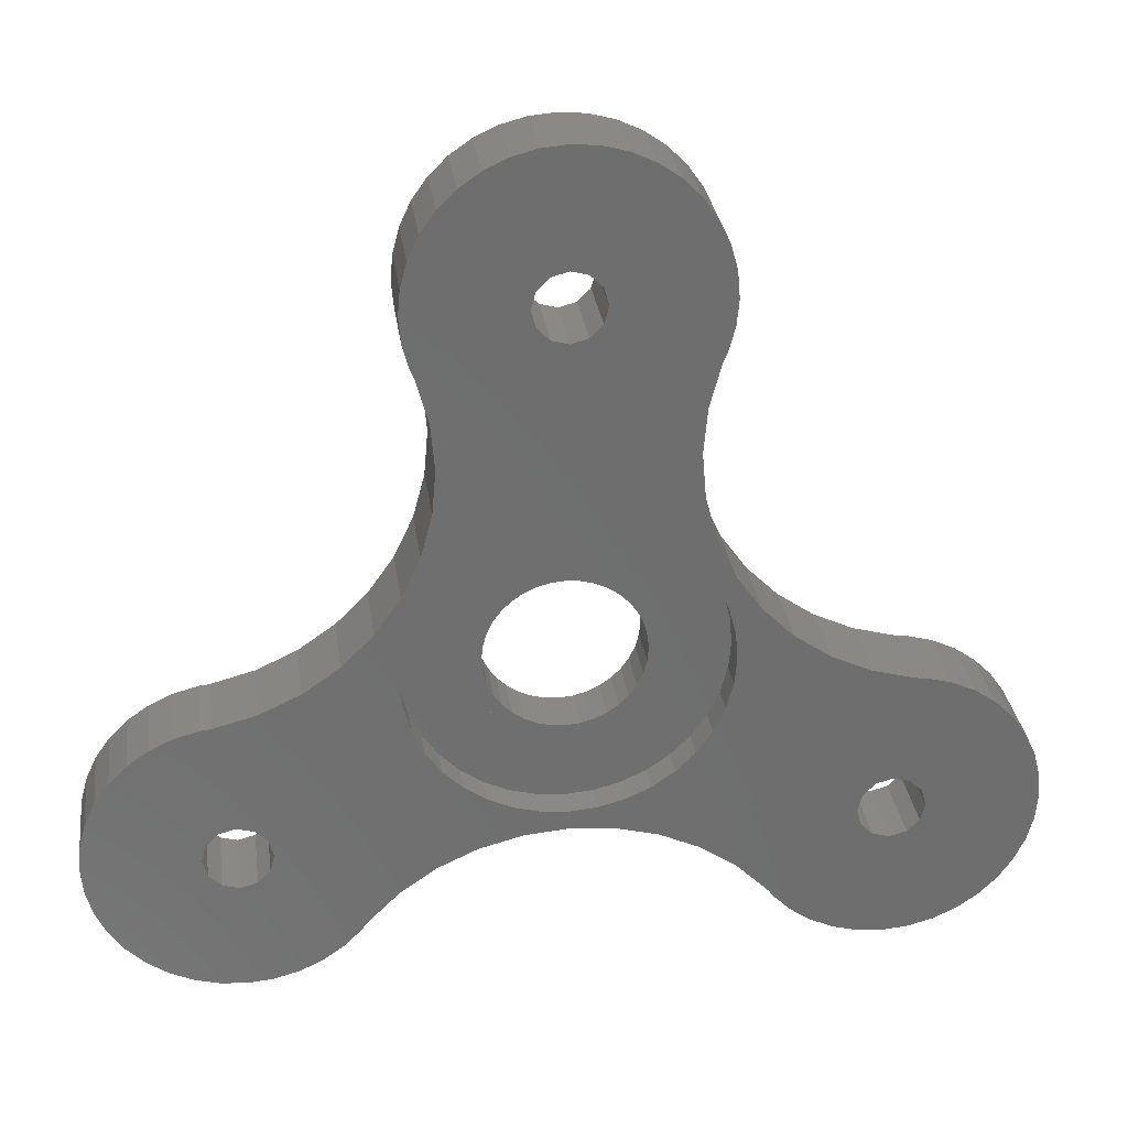
<metadata>
{"format":"stl","ext":"stl","renderer":"f3d","projection":"perspective","resolution":1024,"background":"white","views":[{"elev":29.4,"azim":-7.7,"up":"+Y"}]}
</metadata>
<code>
# stl→obj: 444 verts, 900 faces
v -23.52 -9.25 0
v -23.41 -7.948 0
v -23.41 -10.55 0
v -23.07 -6.685 0
v -22.52 -5.5 0
v -21.77 -4.429 0
v -20.84 -3.505 0
v -19.77 -2.755 0
v -18.59 -2.202 0
v -17.32 -1.864 0
v -16.84 -1.822 0
v -16.84 -1.807 0
v -16.8 -1.802 0
v -14.61 -1.216 0
v -12.55 -0.2583 0
v -10.7 1.041 0
v -6.837 15.45 0
v -6.856 15.49 0
v -6.843 15.5 0
v -6.25 13.26 0
v -7.048 15.93 0
v -7.386 17.2 0
v -7.5 18.5 0
v -7.386 19.8 0
v -7.048 21.07 0
v -6.495 22.25 0
v -6.053 11 0
v -5.745 23.32 0
v -4.821 24.25 0
v -6.25 8.743 0
v -3.75 25 0
v -2.565 25.55 0
v -1.302 25.89 0
v -6.837 6.554 0
v 0 26 0
v -1.494 19.36 0
v 1.302 25.89 0
v -0.8625 19.99 0
v 2.565 25.55 0
v 0.8625 19.99 0
v 3.75 25 0
v 1.494 19.36 0
v 4.821 24.25 0
v 1.725 18.5 0
v 5.745 23.32 0
v -7.794 4.5 0
v -9.094 2.644 0
v 6.495 22.25 0
v 7.048 21.07 0
v 7.386 19.8 0
v 7.5 18.5 0
v 7.386 17.2 0
v 7.048 15.93 0
v 6.843 15.5 0
v 6.856 15.49 0
v 6.837 15.45 0
v 6.25 13.26 0
v 6.053 11 0
v -3.759 -1.368 0
v -16.88 -7.756 0
v -14.3 -9.25 0
v 22.52 -5.5 0
v 23.07 -6.685 0
v -15.16 -7.756 0
v 14.61 -1.216 0
v -14.53 -8.387 0
v 20.84 -3.505 0
v -1.102e-15 -9 0
v -2.257 -9.197 0
v 21.77 -4.429 0
v 16.84 -1.822 0
v 17.32 -1.864 0
v 16.84 -1.807 0
v 16.88 -7.756 0
v 23.41 -7.948 0
v 17.52 -8.387 0
v 23.52 -9.25 0
v 17.52 -10.11 0
v 23.41 -10.55 0
v 16.88 -10.74 0
v 23.07 -11.82 0
v 8.356 -12.04 0
v 22.52 -13 0
v 9.998 -13.67 0
v 21.77 -14.07 0
v 20.84 -15 0
v 10.28 -14.07 0
v 19.77 -15.75 0
v 11.2 -15 0
v 18.59 -16.3 0
v 12.27 -15.75 0
v 17.32 -16.64 0
v 13.46 -16.3 0
v 16.02 -16.75 0
v 3.064 -2.571 0
v 12.55 -0.2583 0
v 2.571 -3.064 0
v -16.02 -7.525 0
v -3.064 -2.571 0
v -2.571 -3.064 0
v 9.959 -13.64 0
v 9.986 -13.68 0
v 6.5 -10.74 0
v 15.16 -10.74 0
v 4.446 -9.784 0
v 14.53 -10.11 0
v -8.356 -12.04 0
v -15.16 -10.74 0
v -6.5 -10.74 0
v 14.3 -9.25 0
v 16.8 -1.802 0
v 18.59 -2.202 0
v 19.77 -2.755 0
v -4.446 -9.784 0
v -14.53 -10.11 0
v -16.02 -10.97 0
v -16.88 -10.74 0
v -9.959 -13.64 0
v -10.28 -14.07 0
v -9.998 -13.67 0
v -9.986 -13.68 0
v -4 0 0
v -3.939 0.6946 0
v -17.52 -8.387 0
v -11.2 -15 0
v -12.27 -15.75 0
v -13.46 -16.3 0
v -14.72 -16.64 0
v -16.02 -16.75 0
v -17.32 -16.64 0
v -18.59 -16.3 0
v -19.77 -15.75 0
v -20.84 -15 0
v -21.77 -14.07 0
v -22.52 -13 0
v -23.07 -11.82 0
v -17.75 -9.25 0
v 0 -4 0
v 0.6946 -3.939 0
v -17.52 -10.11 0
v 2.257 -9.197 0
v -0.6946 -3.939 0
v -2 -3.464 0
v 3.759 1.368 0
v 9.094 2.644 0
v 3.939 0.6946 0
v 1.368 3.759 0
v 6.837 6.554 0
v 2 3.464 0
v 2.571 3.064 0
v 7.794 4.5 0
v 3.064 2.571 0
v -3.939 -0.6946 0
v 3.464 2 0
v -3.464 -2 0
v 4 0 0
v -2 3.464 0
v 6.25 8.743 0
v -1.368 3.759 0
v 3.759 -1.368 0
v 10.7 1.041 0
v 3.464 -2 0
v -1.368 -3.759 0
v 2 -3.464 0
v 1.368 -3.759 0
v 3.939 -0.6946 0
v 0.6946 3.939 0
v 14.53 -8.387 0
v 0 4 0
v -0.6946 3.939 0
v -3.064 2.571 0
v -2.571 3.064 0
v -3.464 2 0
v -3.759 1.368 0
v -1.725 18.5 0
v -0.8625 17.01 0
v -1.494 17.64 0
v 0 20.23 0
v 0.8625 17.01 0
v 0 16.77 0
v 1.494 17.64 0
v 16.02 -10.97 0
v 17.75 -9.25 0
v 16.02 -7.525 0
v 15.16 -7.756 0
v 14.72 -16.64 0
v -23.52 -9.25 4
v -23.41 -7.948 4
v -23.41 -10.55 4
v -23.07 -11.82 4
v -22.52 -13 4
v -21.77 -14.07 4
v -20.84 -15 4
v -19.77 -15.75 4
v -18.59 -16.3 4
v -17.32 -16.64 4
v -16.02 -16.75 4
v -14.72 -16.64 4
v -13.46 -16.3 4
v -12.27 -15.75 4
v -11.2 -15 4
v -10.28 -14.07 4
v -9.998 -13.67 4
v -9.986 -13.68 4
v -9.959 -13.64 4
v -8.356 -12.04 4
v -6.5 -10.74 4
v -4.446 -9.784 4
v -2.257 -9.197 4
v -1.102e-15 -9 4
v 2.257 -9.197 4
v 4.446 -9.784 4
v 6.5 -10.74 4
v 8.356 -12.04 4
v 9.959 -13.64 4
v 9.986 -13.68 4
v 9.998 -13.67 4
v 10.28 -14.07 4
v 11.2 -15 4
v 12.27 -15.75 4
v 13.46 -16.3 4
v 14.72 -16.64 4
v 16.02 -16.75 4
v 17.32 -16.64 4
v 18.59 -16.3 4
v 19.77 -15.75 4
v 20.84 -15 4
v 21.77 -14.07 4
v 22.52 -13 4
v 23.07 -11.82 4
v 23.41 -10.55 4
v 23.52 -9.25 4
v 23.41 -7.948 4
v 23.07 -6.685 4
v 22.52 -5.5 4
v 21.77 -4.429 4
v 20.84 -3.505 4
v 19.77 -2.755 4
v 18.59 -2.202 4
v 17.32 -1.864 4
v 16.84 -1.822 4
v 16.84 -1.807 4
v 16.8 -1.802 4
v 14.61 -1.216 4
v 12.55 -0.2583 4
v 10.7 1.041 4
v 9.094 2.644 4
v 7.794 4.5 4
v 6.837 6.554 4
v 6.25 8.743 4
v 6.053 11 4
v 6.25 13.26 4
v 6.837 15.45 4
v 6.856 15.49 4
v 6.843 15.5 4
v 7.048 15.93 4
v 7.386 17.2 4
v 7.5 18.5 4
v 7.386 19.8 4
v 7.048 21.07 4
v 6.495 22.25 4
v 5.745 23.32 4
v 4.821 24.25 4
v 3.75 25 4
v 2.565 25.55 4
v 1.302 25.89 4
v 0 26 4
v -1.302 25.89 4
v -2.565 25.55 4
v -3.75 25 4
v -4.821 24.25 4
v -5.745 23.32 4
v -6.495 22.25 4
v -7.048 21.07 4
v -7.386 19.8 4
v -7.5 18.5 4
v -7.386 17.2 4
v -7.048 15.93 4
v -6.843 15.5 4
v -6.856 15.49 4
v -6.837 15.45 4
v -6.25 13.26 4
v -6.053 11 4
v -6.25 8.743 4
v -6.837 6.554 4
v -7.794 4.5 4
v -9.094 2.644 4
v -10.7 1.041 4
v -12.55 -0.2583 4
v -14.61 -1.216 4
v -16.8 -1.802 4
v -16.84 -1.807 4
v -16.84 -1.822 4
v -17.32 -1.864 4
v -18.59 -2.202 4
v -19.77 -2.755 4
v -20.84 -3.505 4
v -21.77 -4.429 4
v -22.52 -5.5 4
v -23.07 -6.685 4
v -17.52 -8.387 4
v -17.75 -9.25 4
v -16.88 -7.756 4
v -16.02 -7.525 4
v -15.16 -7.756 4
v -14.53 -8.387 4
v -14.3 -9.25 4
v -14.53 -10.11 4
v -15.16 -10.74 4
v -16.02 -10.97 4
v -16.88 -10.74 4
v -17.52 -10.11 4
v -3.939 0.6946 2.5
v -4 0 2.5
v -3.939 -0.6946 2.5
v -3.759 1.368 2.5
v -3.464 2 2.5
v -3.064 2.571 2.5
v -2.571 3.064 2.5
v -2 3.464 2.5
v -1.368 3.759 2.5
v -0.6946 3.939 2.5
v 0 4 2.5
v 0.6946 3.939 2.5
v 1.368 3.759 2.5
v 2 3.464 2.5
v 2.571 3.064 2.5
v 3.064 2.571 2.5
v 3.464 2 2.5
v 3.759 1.368 2.5
v 3.939 0.6946 2.5
v 4 0 2.5
v 3.939 -0.6946 2.5
v 3.759 -1.368 2.5
v 3.464 -2 2.5
v 3.064 -2.571 2.5
v 2.571 -3.064 2.5
v 2 -3.464 2.5
v 1.368 -3.759 2.5
v 0.6946 -3.939 2.5
v 0 -4 2.5
v -0.6946 -3.939 2.5
v -1.368 -3.759 2.5
v -2 -3.464 2.5
v -2.571 -3.064 2.5
v -3.064 -2.571 2.5
v -3.464 -2 2.5
v -3.759 -1.368 2.5
v -1.494 19.36 4
v -1.725 18.5 4
v -1.494 17.64 4
v -0.8625 19.99 4
v 0 20.23 4
v 0.8625 19.99 4
v 1.494 19.36 4
v 1.725 18.5 4
v 1.494 17.64 4
v 0.8625 17.01 4
v 0 16.77 4
v -0.8625 17.01 4
v 14.53 -8.387 4
v 14.3 -9.25 4
v 14.53 -10.11 4
v 15.16 -7.756 4
v 16.02 -7.525 4
v 16.88 -7.756 4
v 17.52 -8.387 4
v 17.75 -9.25 4
v 17.52 -10.11 4
v 16.88 -10.74 4
v 16.02 -10.97 4
v 15.16 -10.74 4
v 0 -8 4
v 7.518 -2.736 4
v 6.928 -4 4
v -1.389 -7.878 4
v -2.736 -7.518 4
v 5.142 -6.128 4
v 4 -6.928 4
v 6.128 -5.142 4
v 2.736 -7.518 4
v 7.878 -1.389 4
v 7.878 1.389 4
v 8 0 4
v 6.128 5.142 4
v 6.928 4 4
v -1.389 7.878 4
v 0 8 4
v -6.928 4 4
v -5.142 6.128 4
v -6.128 5.142 4
v -2.736 7.518 4
v -7.518 2.736 4
v -8 0 4
v -7.878 1.389 4
v 7.518 2.736 4
v 5.142 6.128 4
v 2.736 7.518 4
v 4 6.928 4
v -7.518 -2.736 4
v -7.878 -1.389 4
v 1.389 7.878 4
v -4 6.928 4
v 1.389 -7.878 4
v -4 -6.928 4
v -5.142 -6.128 4
v -6.128 -5.142 4
v -6.928 -4 4
v -7.878 -1.389 2.5
v -7.518 -2.736 2.5
v -6.928 -4 2.5
v -5.142 -6.128 2.5
v -6.128 -5.142 2.5
v -4 -6.928 2.5
v -2.736 -7.518 2.5
v -1.389 -7.878 2.5
v 0 -8 2.5
v 1.389 -7.878 2.5
v 2.736 -7.518 2.5
v 4 -6.928 2.5
v 5.142 -6.128 2.5
v 6.128 -5.142 2.5
v 6.928 -4 2.5
v 7.518 -2.736 2.5
v 7.878 -1.389 2.5
v 4 6.928 2.5
v 6.128 5.142 2.5
v 1.389 7.878 2.5
v 2.736 7.518 2.5
v 0 8 2.5
v -1.389 7.878 2.5
v -2.736 7.518 2.5
v -4 6.928 2.5
v -5.142 6.128 2.5
v -6.128 5.142 2.5
v -6.928 4 2.5
v -7.518 2.736 2.5
v -7.878 1.389 2.5
v -8 0 2.5
v 7.878 1.389 2.5
v 6.928 4 2.5
v 5.142 6.128 2.5
v 7.518 2.736 2.5
v 8 0 2.5
f 1 2 3
f 3 2 4
f 3 4 5
f 3 5 6
f 3 6 7
f 3 7 8
f 3 8 9
f 3 9 10
f 3 10 11
f 11 12 13
f 11 13 3
f 3 13 14
f 14 15 3
f 15 16 3
f 17 18 19
f 17 19 20
f 19 21 22
f 19 23 20
f 22 23 19
f 20 23 24
f 20 24 25
f 20 25 26
f 20 26 27
f 27 26 28
f 27 28 29
f 27 29 30
f 30 29 31
f 30 31 32
f 30 32 33
f 30 33 34
f 34 33 35
f 36 35 37
f 38 37 39
f 40 39 41
f 42 41 43
f 44 43 45
f 46 45 47
f 47 45 48
f 47 48 49
f 47 49 50
f 47 50 51
f 47 51 16
f 16 51 52
f 16 52 3
f 3 52 53
f 3 53 54
f 3 54 55
f 3 55 56
f 3 56 57
f 57 58 3
f 59 60 3
f 61 62 63
f 64 65 66
f 66 67 61
f 61 68 69
f 61 67 70
f 66 71 72
f 66 73 71
f 74 63 75
f 76 75 77
f 78 77 79
f 80 79 81
f 82 81 83
f 84 85 86
f 87 86 88
f 89 88 90
f 91 90 92
f 93 92 94
f 95 96 97
f 91 92 93
f 89 90 91
f 98 99 100
f 87 88 89
f 84 86 87
f 101 85 84
f 101 84 102
f 82 85 101
f 82 83 85
f 103 81 82
f 104 105 106
f 107 108 109
f 106 105 110
f 66 111 73
f 66 72 112
f 66 112 113
f 114 115 69
f 61 69 115
f 107 3 116
f 116 3 117
f 118 3 107
f 119 3 120
f 120 118 121
f 3 118 120
f 122 3 123
f 124 3 60
f 3 119 125
f 125 126 3
f 3 126 127
f 3 127 128
f 3 128 129
f 3 129 130
f 3 130 131
f 3 131 132
f 3 132 133
f 3 133 134
f 3 134 135
f 3 135 136
f 137 3 124
f 64 138 139
f 140 3 137
f 117 3 140
f 66 113 67
f 108 107 116
f 141 110 105
f 61 63 68
f 115 114 109
f 64 142 138
f 64 139 65
f 61 70 62
f 143 98 100
f 143 64 98
f 144 145 146
f 147 148 149
f 59 98 60
f 150 151 152
f 122 153 3
f 152 151 154
f 99 98 155
f 59 155 98
f 146 145 156
f 157 158 159
f 160 161 162
f 142 64 163
f 162 96 95
f 143 163 64
f 164 65 165
f 97 96 164
f 165 65 139
f 96 65 164
f 161 96 162
f 166 161 160
f 145 161 166
f 145 166 156
f 151 145 144
f 151 144 154
f 148 151 150
f 148 150 149
f 158 148 147
f 59 3 153
f 158 147 167
f 110 141 168
f 158 167 169
f 158 169 170
f 158 170 159
f 74 75 76
f 58 158 157
f 58 157 3
f 171 3 172
f 157 172 3
f 173 3 171
f 174 3 173
f 123 3 174
f 175 34 36
f 176 46 34
f 34 175 177
f 38 39 178
f 179 46 180
f 44 45 181
f 46 179 181
f 46 181 45
f 42 43 44
f 40 41 42
f 178 39 40
f 180 46 176
f 36 37 38
f 34 35 36
f 176 34 177
f 104 103 105
f 80 81 182
f 103 104 182
f 103 182 81
f 78 79 80
f 183 77 78
f 68 168 141
f 76 77 183
f 184 63 74
f 168 68 185
f 68 63 184
f 68 184 185
f 115 109 108
f 93 94 186
f 66 65 111
f 1 187 2
f 2 187 188
f 1 3 187
f 187 3 189
f 3 136 189
f 189 136 190
f 136 135 190
f 190 135 191
f 135 134 191
f 191 134 192
f 134 133 192
f 192 133 193
f 193 133 132
f 194 193 132
f 194 132 131
f 195 194 131
f 195 131 130
f 196 195 130
f 196 130 129
f 197 196 129
f 197 129 128
f 198 197 128
f 198 128 127
f 199 198 127
f 199 127 126
f 200 199 126
f 200 126 125
f 201 200 125
f 201 125 119
f 202 201 119
f 202 119 120
f 203 202 120
f 203 120 121
f 204 203 121
f 118 205 204
f 121 118 204
f 107 206 205
f 118 107 205
f 109 207 206
f 107 109 206
f 114 208 207
f 109 114 207
f 69 209 208
f 114 69 208
f 68 210 209
f 69 68 209
f 141 211 210
f 68 141 210
f 105 212 211
f 141 105 211
f 103 213 212
f 105 103 212
f 82 214 213
f 103 82 213
f 215 214 101
f 101 214 82
f 216 215 102
f 102 215 101
f 216 102 84
f 217 216 84
f 84 87 217
f 217 87 218
f 218 87 89
f 219 218 89
f 219 89 91
f 220 219 91
f 220 91 93
f 221 220 93
f 221 93 186
f 222 221 186
f 222 186 94
f 223 222 94
f 223 94 92
f 224 223 92
f 224 92 90
f 225 224 90
f 225 90 88
f 226 225 88
f 226 88 86
f 227 226 86
f 227 86 85
f 228 227 85
f 228 85 83
f 229 228 83
f 229 83 81
f 230 229 81
f 230 81 79
f 231 230 79
f 231 79 77
f 232 231 77
f 77 75 233
f 232 77 233
f 75 63 234
f 233 75 234
f 63 62 235
f 234 63 235
f 62 70 236
f 235 62 236
f 67 237 70
f 70 237 236
f 113 238 67
f 67 238 237
f 112 239 113
f 113 239 238
f 72 240 112
f 112 240 239
f 71 241 72
f 72 241 240
f 241 71 73
f 242 241 73
f 242 73 243
f 243 73 111
f 243 111 244
f 244 111 65
f 244 65 245
f 245 65 96
f 245 96 246
f 246 96 161
f 246 161 247
f 247 161 145
f 248 247 145
f 151 248 145
f 249 248 151
f 148 249 151
f 250 249 148
f 158 250 148
f 251 250 158
f 58 251 158
f 57 252 251
f 58 57 251
f 56 253 252
f 57 56 252
f 55 254 253
f 56 55 253
f 54 255 55
f 55 255 254
f 255 54 53
f 256 255 53
f 256 53 52
f 257 256 52
f 257 52 51
f 258 257 51
f 51 50 259
f 258 51 259
f 50 49 260
f 259 50 260
f 49 48 261
f 260 49 261
f 48 45 262
f 261 48 262
f 43 263 45
f 45 263 262
f 41 264 43
f 43 264 263
f 39 265 41
f 41 265 264
f 37 266 39
f 39 266 265
f 35 267 37
f 37 267 266
f 33 268 35
f 35 268 267
f 32 269 33
f 33 269 268
f 31 270 32
f 32 270 269
f 29 271 31
f 31 271 270
f 28 272 29
f 29 272 271
f 26 273 28
f 28 273 272
f 25 274 26
f 26 274 273
f 24 275 25
f 25 275 274
f 23 276 24
f 24 276 275
f 23 22 276
f 276 22 277
f 22 21 277
f 277 21 278
f 21 19 278
f 278 19 279
f 18 280 19
f 19 280 279
f 281 280 17
f 17 280 18
f 282 281 20
f 20 281 17
f 283 282 27
f 27 282 20
f 283 27 284
f 284 27 30
f 284 30 285
f 285 30 34
f 285 34 286
f 286 34 46
f 286 46 287
f 287 46 47
f 287 47 288
f 288 47 16
f 288 16 289
f 289 16 15
f 289 15 290
f 290 15 14
f 290 14 291
f 291 14 13
f 291 13 292
f 292 13 12
f 12 11 292
f 292 11 293
f 10 294 11
f 11 294 293
f 9 295 10
f 10 295 294
f 8 296 9
f 9 296 295
f 7 297 8
f 8 297 296
f 6 298 7
f 7 298 297
f 5 299 6
f 6 299 298
f 4 300 5
f 5 300 299
f 2 188 4
f 4 188 300
f 124 301 302
f 137 124 302
f 60 303 301
f 124 60 301
f 98 304 303
f 60 98 303
f 64 305 304
f 98 64 304
f 306 305 66
f 66 305 64
f 307 306 61
f 61 306 66
f 307 61 308
f 308 61 115
f 308 115 309
f 309 115 108
f 309 108 310
f 310 108 116
f 310 116 311
f 311 116 117
f 312 311 117
f 140 312 117
f 302 312 140
f 137 302 140
f 123 313 314
f 122 123 314
f 314 315 153
f 122 314 153
f 174 316 313
f 123 174 313
f 173 317 316
f 174 173 316
f 171 318 317
f 173 171 317
f 172 319 318
f 171 172 318
f 157 320 319
f 172 157 319
f 159 321 320
f 157 159 320
f 170 322 321
f 159 170 321
f 169 323 322
f 170 169 322
f 167 324 323
f 169 167 323
f 147 325 324
f 167 147 324
f 149 326 325
f 147 149 325
f 150 327 326
f 149 150 326
f 152 328 327
f 150 152 327
f 329 328 154
f 154 328 152
f 330 329 144
f 144 329 154
f 331 330 146
f 146 330 144
f 332 331 156
f 156 331 146
f 332 156 333
f 333 156 166
f 333 166 334
f 334 166 160
f 334 160 335
f 335 160 162
f 335 162 336
f 336 162 95
f 336 95 337
f 337 95 97
f 337 97 338
f 338 97 164
f 338 164 339
f 339 164 165
f 339 165 340
f 340 165 139
f 340 139 341
f 341 139 138
f 341 138 342
f 342 138 142
f 342 142 343
f 343 142 163
f 343 163 344
f 344 163 143
f 344 143 345
f 345 143 100
f 345 100 346
f 346 100 99
f 347 346 99
f 155 347 99
f 348 347 155
f 59 348 155
f 315 348 59
f 153 315 59
f 36 349 350
f 175 36 350
f 350 351 177
f 175 350 177
f 38 352 349
f 36 38 349
f 178 353 352
f 38 178 352
f 40 354 353
f 178 40 353
f 42 355 354
f 40 42 354
f 356 355 44
f 44 355 42
f 356 44 357
f 357 44 181
f 357 181 358
f 358 181 179
f 358 179 359
f 359 179 180
f 359 180 360
f 360 180 176
f 360 176 351
f 351 176 177
f 168 361 362
f 110 168 362
f 362 363 106
f 110 362 106
f 185 364 361
f 168 185 361
f 184 365 364
f 185 184 364
f 74 366 365
f 184 74 365
f 76 367 366
f 74 76 366
f 368 367 183
f 183 367 76
f 368 183 369
f 369 183 78
f 369 78 370
f 370 78 80
f 370 80 371
f 371 80 182
f 371 182 372
f 372 182 104
f 372 104 363
f 363 104 106
f 188 187 189
f 191 188 190
f 190 188 189
f 192 188 191
f 193 188 192
f 194 188 193
f 195 188 194
f 196 188 195
f 197 188 196
f 198 188 197
f 199 188 198
f 200 188 199
f 201 188 200
f 202 188 201
f 311 188 202
f 311 312 188
f 205 203 204
f 362 373 305
f 228 211 212
f 225 212 213
f 223 213 214
f 217 214 215
f 217 215 216
f 220 214 217
f 219 217 218
f 220 217 219
f 221 214 220
f 222 214 221
f 223 214 222
f 224 213 223
f 225 213 224
f 226 212 225
f 227 212 226
f 228 212 227
f 229 211 228
f 371 211 229
f 362 305 210
f 374 375 239
f 376 377 305
f 378 379 235
f 380 378 236
f 379 381 234
f 375 237 238
f 375 380 237
f 382 374 244
f 383 384 246
f 385 386 248
f 387 388 252
f 290 291 188
f 287 288 389
f 306 307 208
f 306 208 209
f 286 255 256
f 285 257 258
f 286 390 253
f 294 295 188
f 286 287 391
f 283 284 358
f 296 297 188
f 277 278 268
f 276 277 269
f 275 276 270
f 273 274 272
f 271 275 270
f 270 276 269
f 269 277 268
f 268 278 267
f 297 298 188
f 267 279 266
f 281 265 266
f 279 281 266
f 352 353 264
f 359 360 283
f 261 284 260
f 259 285 258
f 257 286 256
f 293 294 188
f 392 387 252
f 389 391 287
f 289 188 288
f 289 290 188
f 285 286 257
f 293 188 291
f 286 254 255
f 286 253 254
f 292 293 291
f 358 284 261
f 280 281 279
f 281 282 265
f 302 301 188
f 299 188 298
f 300 188 299
f 310 203 205
f 307 308 207
f 305 373 376
f 366 367 233
f 305 306 210
f 210 306 209
f 208 307 207
f 393 389 288
f 207 308 206
f 206 309 205
f 308 309 206
f 309 310 205
f 372 363 211
f 203 311 202
f 394 395 188
f 396 383 247
f 397 385 249
f 398 399 250
f 374 240 241
f 288 188 393
f 374 241 242
f 400 401 188
f 388 402 251
f 253 390 403
f 253 392 252
f 403 392 253
f 295 296 188
f 252 388 251
f 251 398 250
f 250 399 249
f 399 397 249
f 249 385 248
f 248 386 247
f 401 394 188
f 386 396 247
f 395 393 188
f 247 383 246
f 246 384 245
f 245 382 244
f 244 374 243
f 239 375 238
f 237 380 236
f 236 378 235
f 363 362 210
f 235 379 234
f 361 404 373
f 405 406 304
f 374 239 240
f 304 406 188
f 303 304 188
f 377 405 304
f 365 366 234
f 361 381 404
f 377 304 305
f 407 408 188
f 406 407 188
f 408 400 188
f 374 242 243
f 360 351 283
f 384 382 245
f 402 398 251
f 354 355 263
f 283 358 359
f 353 354 263
f 310 311 203
f 265 349 264
f 265 282 349
f 349 352 264
f 355 356 262
f 358 261 357
f 263 355 262
f 262 356 261
f 284 285 259
f 356 357 261
f 284 259 260
f 286 391 390
f 363 210 211
f 350 349 282
f 362 361 373
f 369 230 231
f 361 364 381
f 369 370 230
f 367 368 232
f 365 381 364
f 234 381 365
f 234 366 233
f 233 367 232
f 232 368 231
f 368 369 231
f 371 372 211
f 370 371 230
f 230 371 229
f 312 302 188
f 274 271 272
f 274 275 271
f 278 279 267
f 353 263 264
f 351 350 282
f 282 283 351
f 301 303 188
f 409 410 411
f 412 409 413
f 413 409 411
f 414 409 412
f 415 409 414
f 416 409 415
f 417 409 416
f 418 409 417
f 419 409 418
f 420 409 419
f 421 409 420
f 343 409 421
f 343 344 409
f 339 340 422
f 337 338 423
f 335 336 424
f 334 335 425
f 314 313 409
f 322 323 426
f 326 327 427
f 428 409 429
f 430 409 428
f 431 409 430
f 432 409 431
f 433 409 432
f 434 409 433
f 435 409 434
f 436 409 435
f 437 409 436
f 438 409 437
f 439 409 438
f 331 332 440
f 347 348 409
f 316 317 409
f 327 328 441
f 319 320 429
f 324 325 442
f 318 409 317
f 319 409 318
f 320 321 429
f 429 409 319
f 429 321 426
f 321 322 426
f 426 323 442
f 323 324 442
f 442 325 427
f 325 326 427
f 427 327 441
f 313 316 409
f 441 328 443
f 328 329 443
f 443 330 440
f 345 346 409
f 330 331 440
f 329 330 443
f 440 332 444
f 444 333 425
f 333 334 425
f 425 335 424
f 348 315 409
f 424 336 423
f 336 337 423
f 423 338 422
f 338 339 422
f 422 340 421
f 340 341 421
f 341 342 421
f 342 343 421
f 344 345 409
f 346 347 409
f 332 333 444
f 315 314 409
f 394 401 409
f 439 394 409
f 401 400 410
f 409 401 410
f 400 408 411
f 410 400 411
f 408 407 413
f 411 408 413
f 406 412 407
f 407 412 413
f 405 414 406
f 406 414 412
f 377 415 405
f 405 415 414
f 376 416 377
f 377 416 415
f 373 417 376
f 376 417 416
f 404 418 373
f 373 418 417
f 381 419 404
f 404 419 418
f 379 420 381
f 381 420 419
f 378 421 379
f 379 421 420
f 380 422 378
f 378 422 421
f 375 423 380
f 380 423 422
f 374 424 375
f 375 424 423
f 382 425 374
f 374 425 424
f 384 444 382
f 382 444 425
f 384 383 444
f 444 383 440
f 383 396 440
f 440 396 443
f 396 386 443
f 443 386 441
f 386 385 441
f 441 385 427
f 427 385 397
f 442 427 397
f 442 397 399
f 426 442 399
f 426 399 398
f 429 426 398
f 429 398 402
f 428 429 402
f 428 402 388
f 430 428 388
f 430 388 387
f 431 430 387
f 431 387 392
f 432 431 392
f 432 392 403
f 433 432 403
f 433 403 390
f 434 433 390
f 434 390 391
f 435 434 391
f 435 391 389
f 436 435 389
f 436 389 393
f 437 436 393
f 437 393 395
f 438 437 395
f 438 395 394
f 439 438 394

</code>
